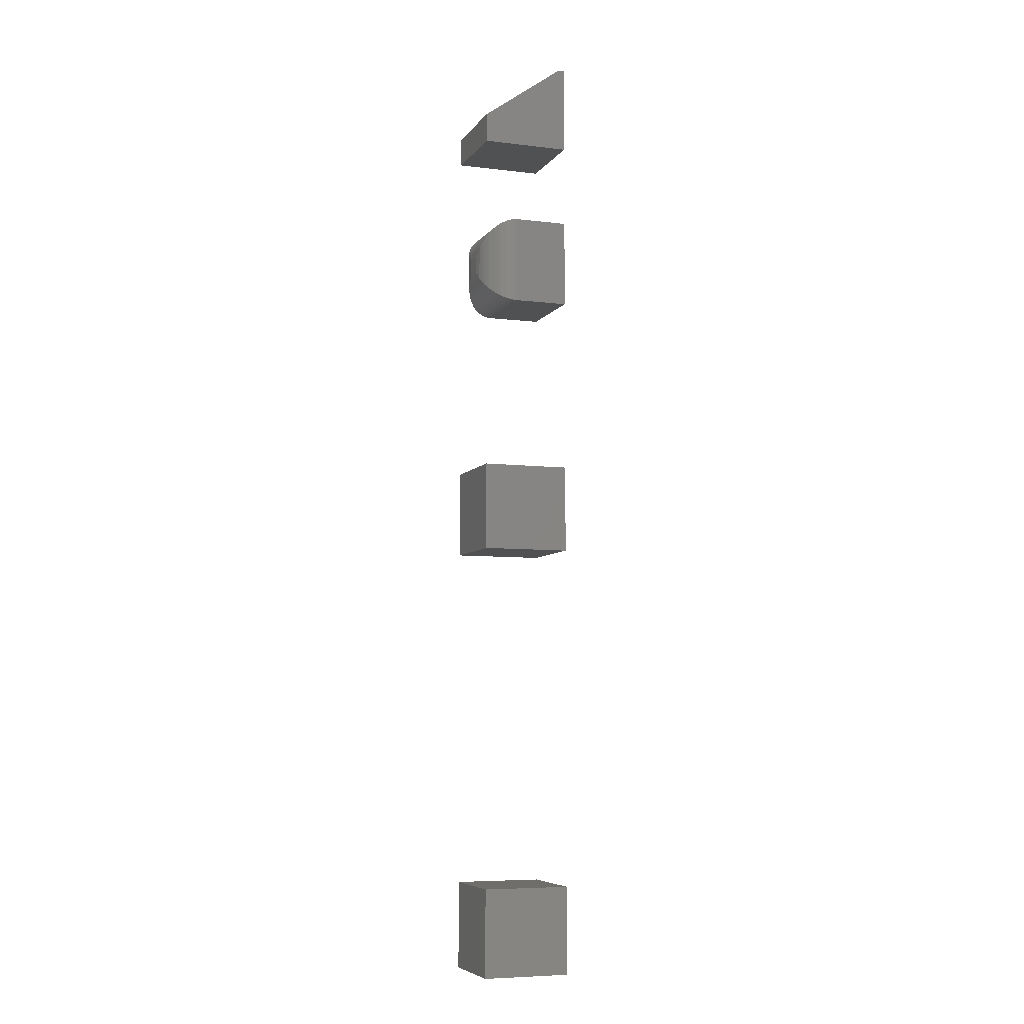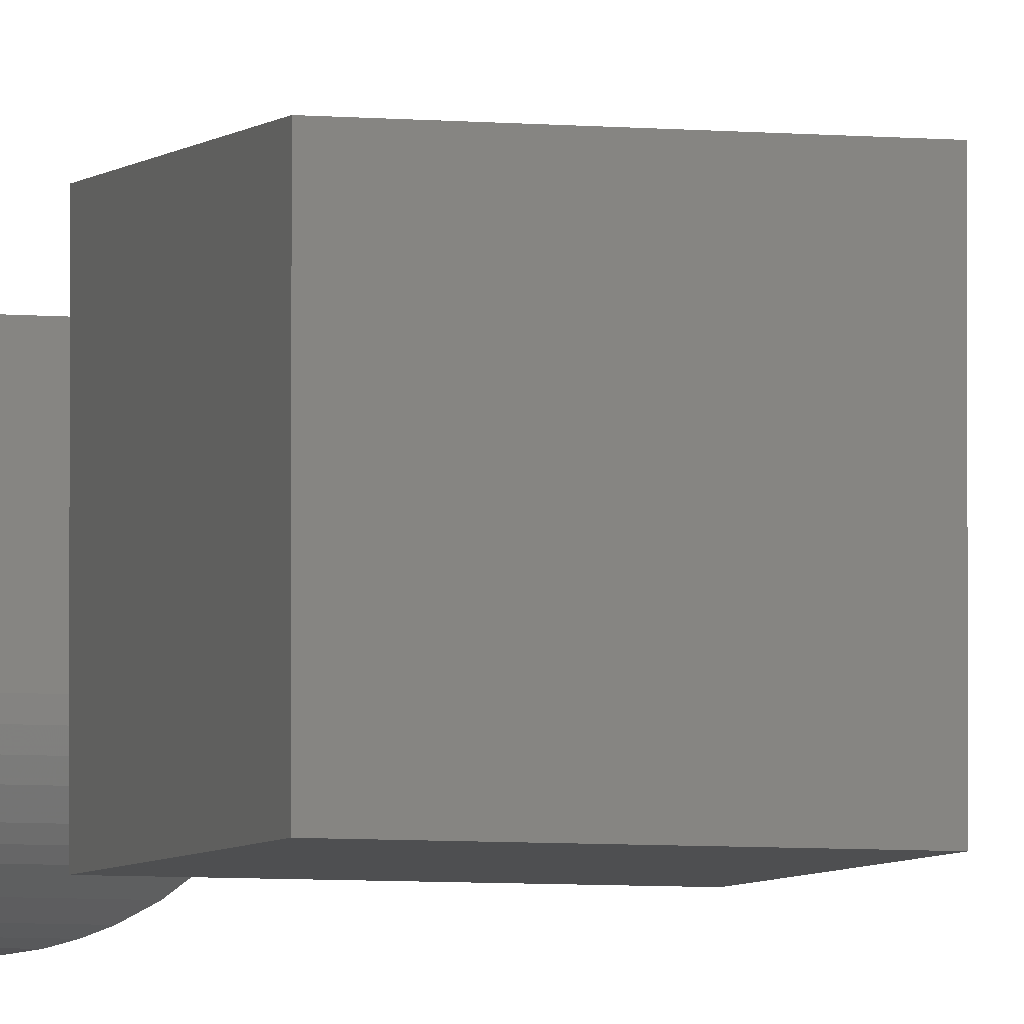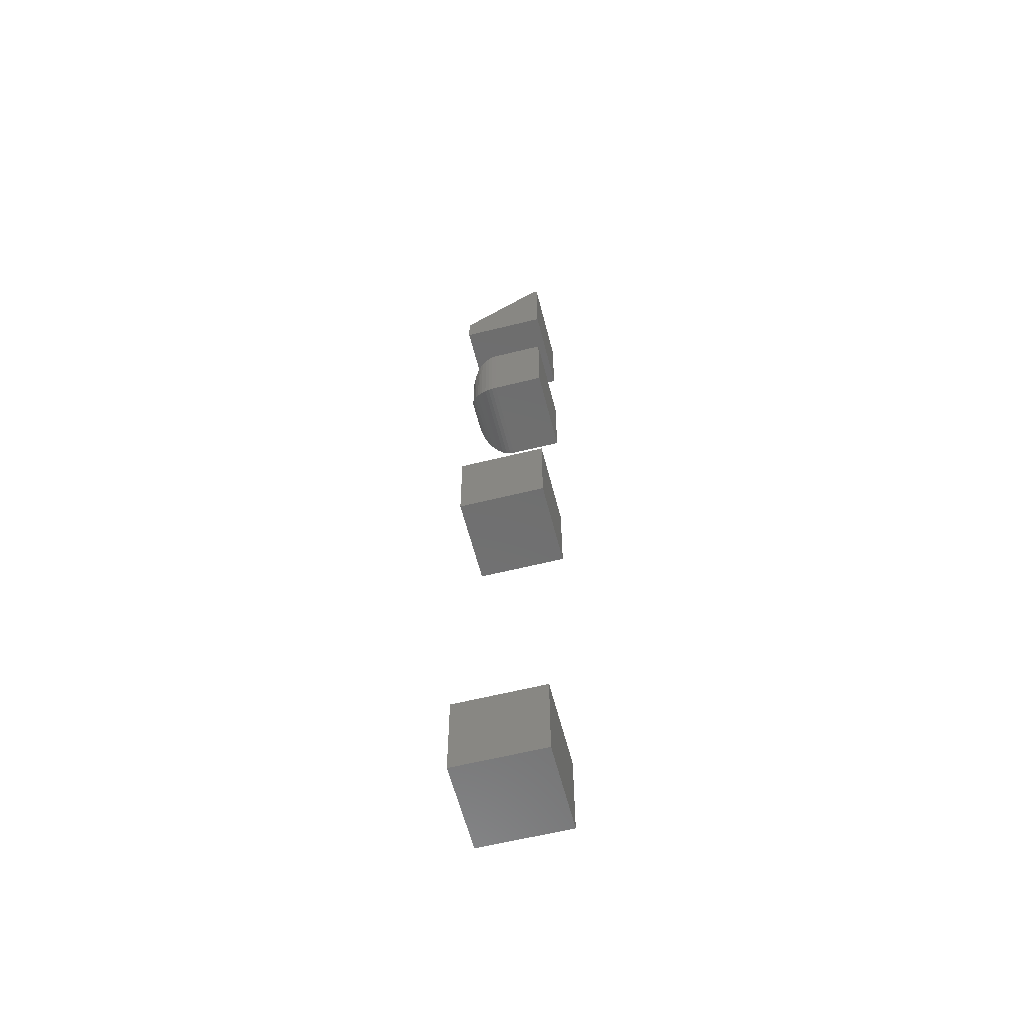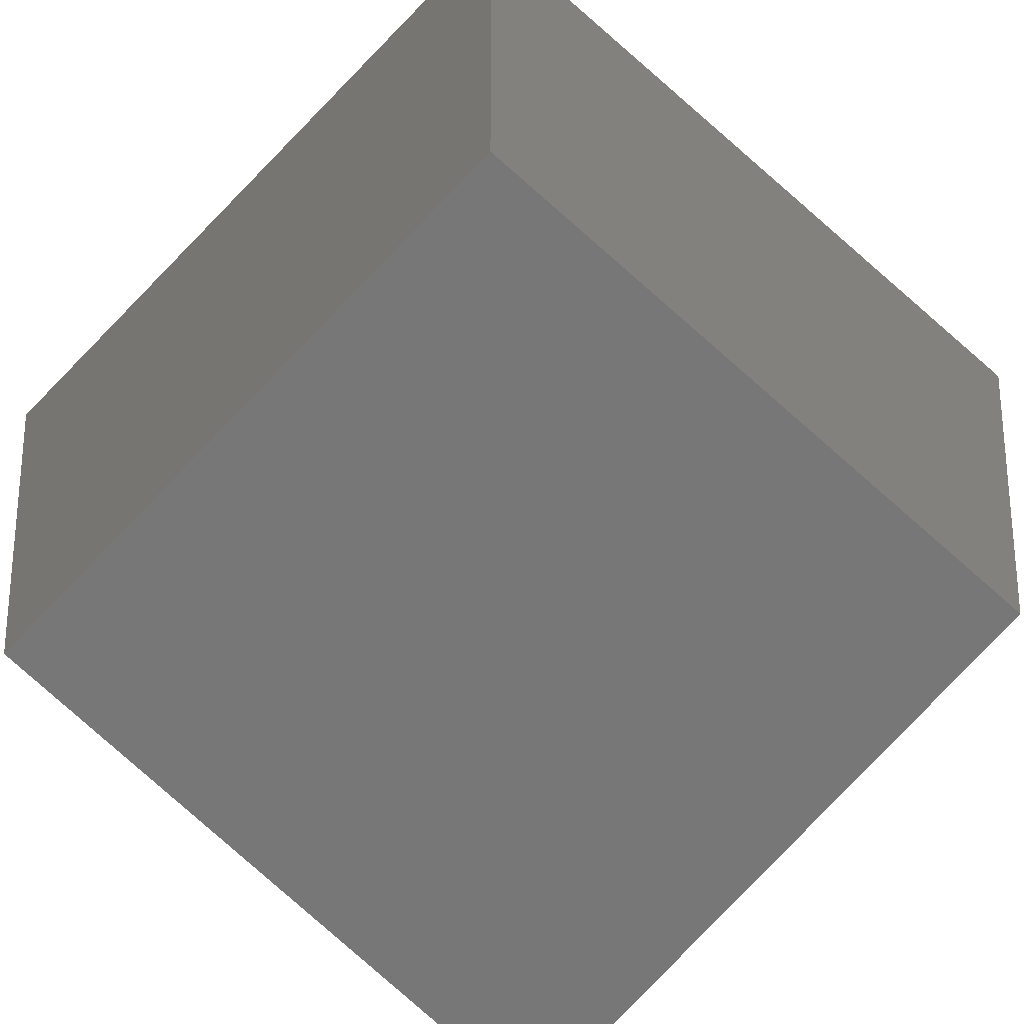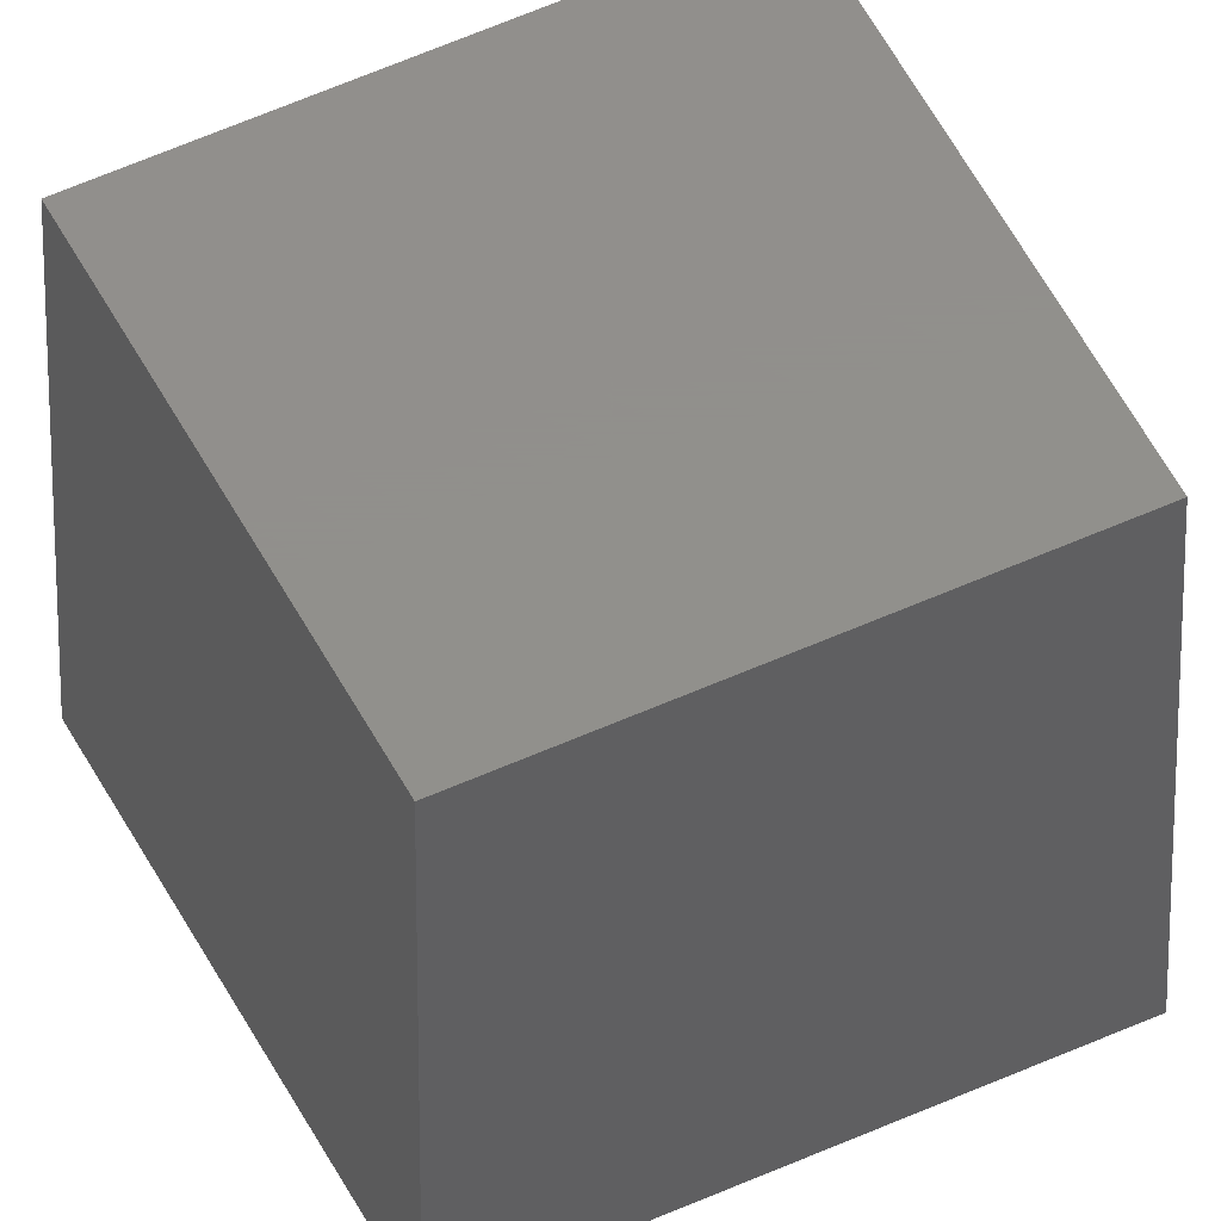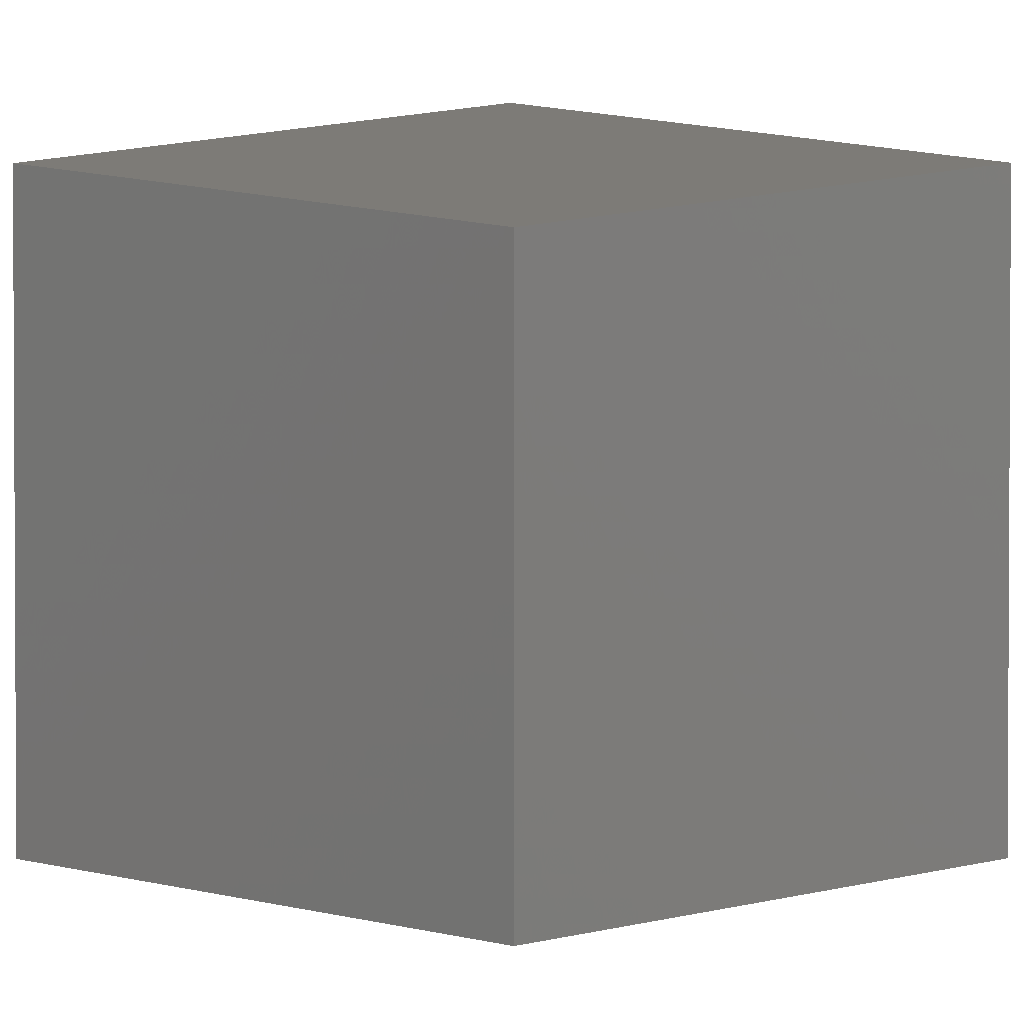
<metadata>
{"format":"stl","ext":"stl","renderer":"f3d","projection":"perspective","resolution":1024,"background":"white","views":[{"elev":-6.8,"azim":-109.6,"up":"+Y"},{"elev":-4.5,"azim":-19.5,"up":"+Z"},{"elev":-60.2,"azim":-75.7,"up":"+Y"},{"elev":-70.2,"azim":47.4,"up":"+Z"},{"elev":51.9,"azim":153.5,"up":"+Z"},{"elev":8.5,"azim":44.8,"up":"+Z"}]}
</metadata>
<code>
# stl→obj: 78 verts, 140 faces
v 0.1172 0.4062 0
v 0.1172 0.4453 -2.392e-18
v 0.1172 0.4062 0.1172
v 0.1172 0.5234 0.1094
v 0.1172 0.5234 0.1172
v 0 0.5234 0.1172
v 0 0.5234 0.1094
v 0 0.4062 0.1172
v 0 0.4453 -2.392e-18
v 0 0.4062 0
v 0.1172 0.1797 0.04688
v 0.1172 0.2969 0.04688
v 0.1172 0.1797 0.1172
v 0.1172 0.2969 0.1172
v -3.469e-18 0.1797 0.04688
v 0 0.1797 0.1172
v 0 0.2969 0.04688
v 0 0.2969 0.1172
v 0.04688 0.2266 -2.87e-18
v 0.04688 0.25 -4.305e-18
v 0.07031 0.2266 -2.87e-18
v 0.07031 0.25 -4.305e-18
v 0.0356 0.2153 0.001375
v 0.03561 0.2613 0.001375
v 0.0003595 0.18 0.04108
v 0.001402 0.2955 0.03549
v 0.001402 0.1811 0.03549
v 0.003121 0.2938 0.03006
v 0.003121 0.1828 0.03006
v 0.006413 0.2905 0.02321
v 0.006413 0.1861 0.02321
v 0.00894 0.2879 0.01934
v 0.00894 0.1886 0.01934
v 0.01174 0.2851 0.01585
v 0.01174 0.1914 0.01585
v 0.01796 0.2789 0.009979
v 0.01796 0.1977 0.009979
v 0.02478 0.2721 0.005538
v 0.02477 0.2045 0.005538
v 0.03013 0.2667 0.003095
v 0.03013 0.2098 0.003095
v 0.0003595 0.2965 0.04108
v 0.08158 0.2613 0.001375
v 0.1158 0.2955 0.03549
v 0.1141 0.2938 0.03006
v 0.1108 0.2905 0.02321
v 0.1082 0.2879 0.01934
v 0.1054 0.2851 0.01585
v 0.09923 0.2789 0.009979
v 0.09241 0.2721 0.005538
v 0.08706 0.2667 0.003095
v 0.1168 0.2965 0.04108
v 0.08158 0.2153 0.001375
v 0.08706 0.2098 0.003095
v 0.09241 0.2045 0.005538
v 0.09922 0.1976 0.009979
v 0.1054 0.1914 0.01585
v 0.1082 0.1886 0.01934
v 0.1108 0.1861 0.02321
v 0.1141 0.1828 0.03006
v 0.1158 0.1811 0.03549
v 0.1168 0.18 0.04108
v 0.1172 -0.1719 0
v 0.1172 -0.05469 -7.176e-18
v 0.1172 -0.1719 0.1172
v 0.1172 -0.05469 0.1172
v 0 -0.1719 0
v 0 -0.1719 0.1172
v 0 -0.05469 -7.176e-18
v 0 -0.05469 0.1172
v 0.1172 -0.75 0
v 0.1172 -0.6328 -7.176e-18
v 0.1172 -0.75 0.1172
v 0.1172 -0.6328 0.1172
v 0 -0.75 0
v 0 -0.75 0.1172
v 0 -0.6328 -7.176e-18
v 0 -0.6328 0.1172
f 1 2 3
f 3 2 4
f 3 4 5
f 6 7 8
f 8 7 9
f 8 9 10
f 7 6 4
f 4 6 5
f 10 9 1
f 1 9 2
f 2 9 4
f 4 9 7
f 8 10 3
f 3 10 1
f 6 8 5
f 5 8 3
f 11 12 13
f 13 12 14
f 15 16 17
f 17 16 18
f 16 15 13
f 13 15 11
f 17 18 12
f 12 18 14
f 19 20 21
f 21 20 22
f 20 23 24
f 20 19 23
f 25 26 27
f 27 26 28
f 27 28 29
f 29 28 30
f 29 30 31
f 31 30 32
f 31 32 33
f 33 32 34
f 33 34 35
f 35 34 36
f 35 36 37
f 37 36 38
f 37 38 39
f 39 38 40
f 39 40 41
f 41 40 24
f 41 24 23
f 15 17 25
f 25 17 42
f 25 42 26
f 22 24 43
f 22 20 24
f 42 44 26
f 26 44 45
f 26 45 28
f 28 45 46
f 28 46 30
f 30 46 47
f 30 47 32
f 32 47 48
f 32 48 34
f 34 48 49
f 34 49 36
f 36 49 50
f 36 50 38
f 38 50 51
f 38 51 40
f 40 51 43
f 40 43 24
f 17 12 42
f 42 12 52
f 42 52 44
f 21 43 53
f 21 22 43
f 53 43 51
f 53 51 54
f 54 51 50
f 54 50 55
f 55 50 49
f 55 49 56
f 56 49 48
f 56 48 57
f 57 48 47
f 57 47 58
f 58 47 46
f 58 46 59
f 59 46 45
f 59 45 60
f 60 45 44
f 60 44 61
f 61 44 52
f 12 11 52
f 52 11 62
f 52 62 61
f 19 53 23
f 19 21 53
f 23 53 54
f 23 54 41
f 41 54 55
f 41 55 39
f 39 55 56
f 39 56 37
f 37 56 57
f 37 57 35
f 35 57 58
f 35 58 33
f 33 58 59
f 33 59 31
f 31 59 60
f 31 60 29
f 29 60 61
f 29 61 27
f 27 61 62
f 11 15 62
f 62 15 25
f 62 25 27
f 18 16 14
f 14 16 13
f 63 64 65
f 65 64 66
f 67 68 69
f 69 68 70
f 68 67 65
f 65 67 63
f 70 68 66
f 66 68 65
f 69 70 64
f 64 70 66
f 67 69 63
f 63 69 64
f 71 72 73
f 73 72 74
f 75 76 77
f 77 76 78
f 76 75 73
f 73 75 71
f 78 76 74
f 74 76 73
f 77 78 72
f 72 78 74
f 75 77 71
f 71 77 72

</code>
